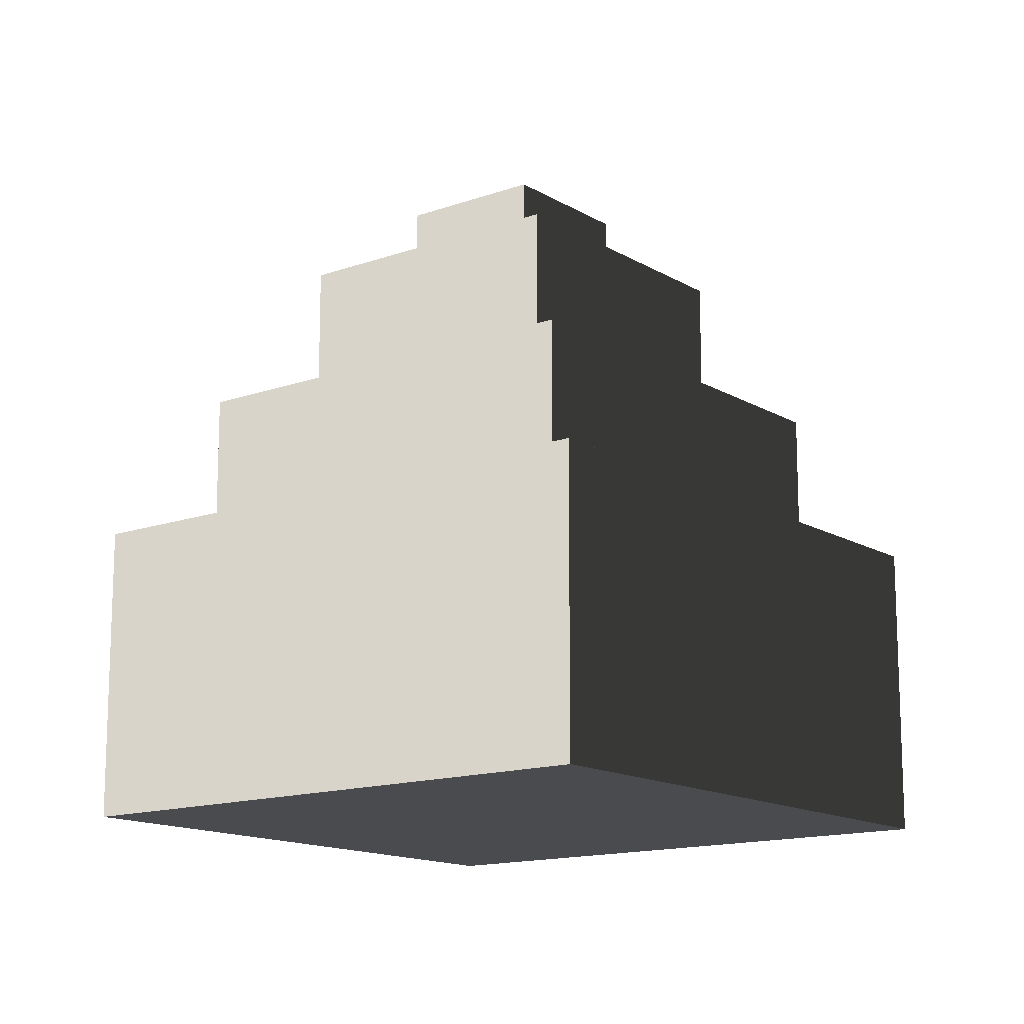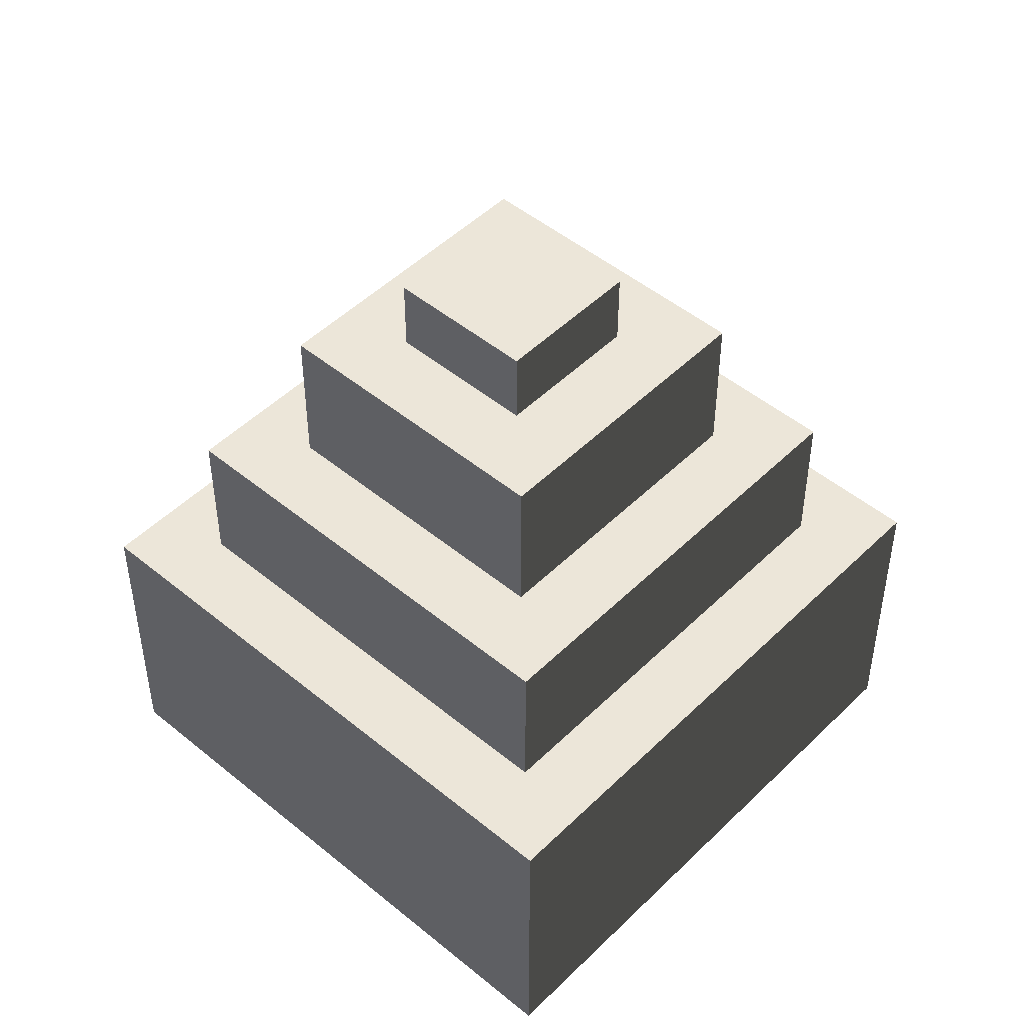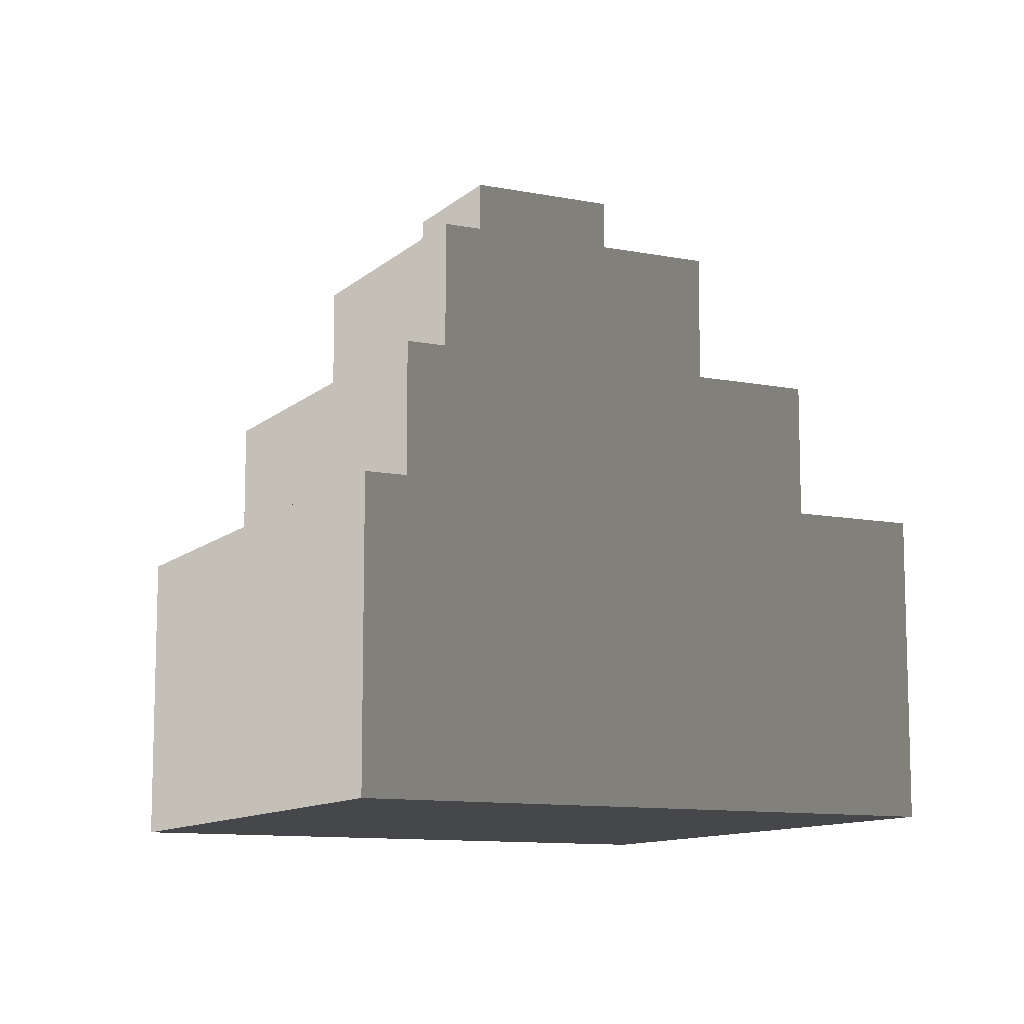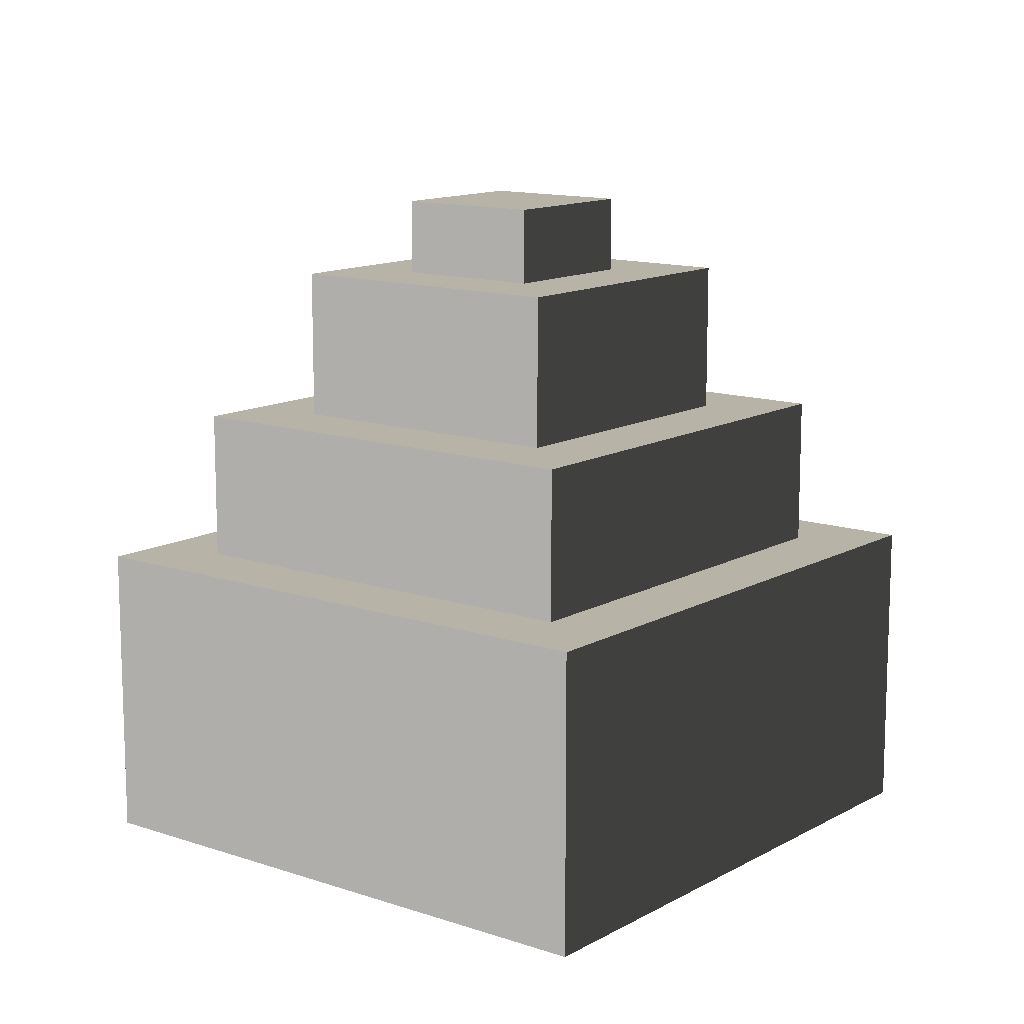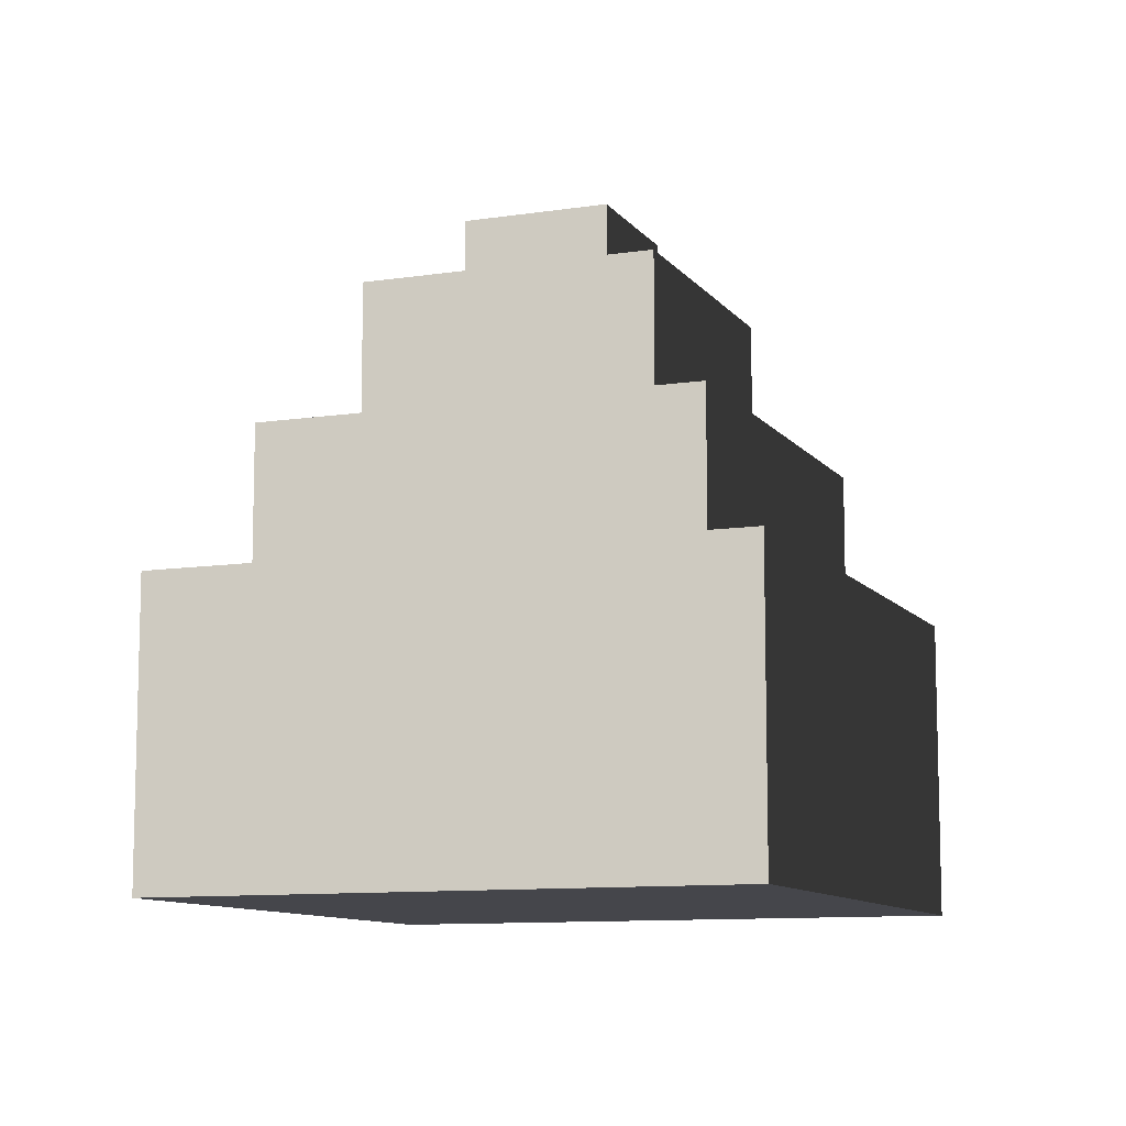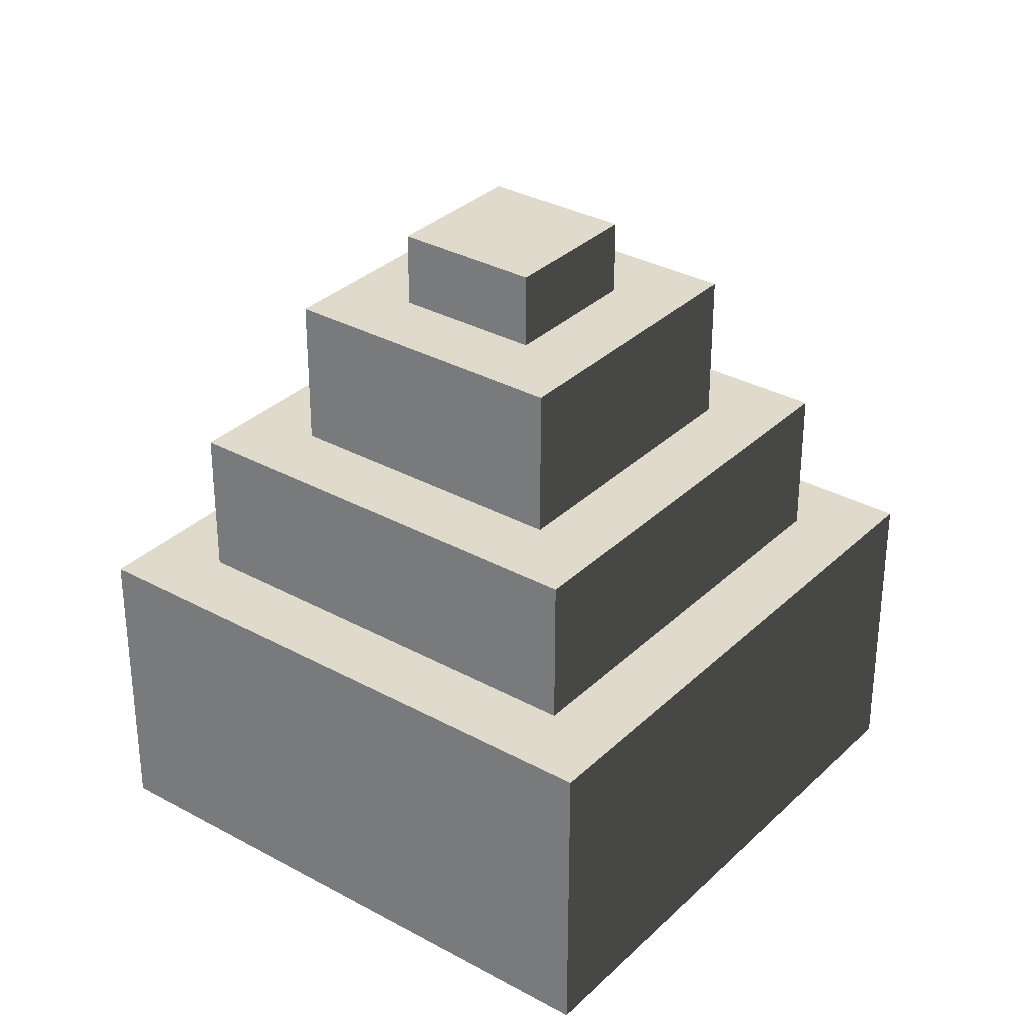
<metadata>
{"format":"obj","ext":"obj","renderer":"f3d","projection":"perspective","resolution":1024,"background":"white","views":[{"elev":-14.3,"azim":-97.0,"up":"+Y"},{"elev":48.6,"azim":-2.4,"up":"+Y"},{"elev":-10.7,"azim":-71.4,"up":"+Y"},{"elev":12.7,"azim":173.2,"up":"+Y"},{"elev":-10.1,"azim":-113.5,"up":"+Y"},{"elev":32.4,"azim":82.5,"up":"+Y"}]}
</metadata>
<code>
v  0.0001 352.8 8.908
v  -8.908 346.5 -0
v  0.0001 346.5 8.908
v  -8.908 352.8 -0
v  8.909 346.5 -0
v  0.0001 346.5 -8.908
v  8.909 352.8 -0
v  0.0001 352.8 -8.908
g group_2
f 1 2 3
f 2 1 4
f 5 2 6
f 2 5 3
f 5 1 3
f 1 5 7
f 1 8 4
f 8 1 7
f 8 2 4
f 2 8 6
f 8 5 6
f 5 8 7
v  26.73 321.3 -0
v  0.0001 333.9 26.73
v  0.0001 321.3 26.73
v  26.73 333.9 -0
v  -26.73 321.3 -0
v  0.0001 321.3 -26.73
v  0.0001 333.9 -26.73
v  -26.73 333.9 -0
g group_3
f 9 10 11
f 10 9 12
f 9 13 14
f 13 9 11
f 15 9 14
f 9 15 12
f 10 15 16
f 15 10 12
f 10 13 11
f 13 10 16
f 15 13 16
f 13 15 14
v  35.63 296.1 -0
v  -35.63 296.1 -0
v  0 296.1 -35.63
v  0.0001 296.1 35.63
v  0 321.3 -35.63
v  -35.63 321.3 -0
v  35.63 321.3 -0
v  0.0001 321.3 35.63
g group_4
f 17 18 19
f 18 17 20
f 21 18 22
f 18 21 19
f 21 17 19
f 17 21 23
f 17 24 20
f 24 17 23
f 24 18 20
f 18 24 22
f 24 21 22
f 21 24 23
v  17.82 333.9 -0
v  -17.82 333.9 -0
v  0.0001 333.9 -17.82
v  0.0001 333.9 17.82
v  0.0001 346.5 -17.82
v  -17.82 346.5 -0
v  17.82 346.5 -0
v  0.0001 346.5 17.82
g group_5
f 25 26 27
f 26 25 28
f 29 26 30
f 26 29 27
f 29 25 27
f 25 29 31
f 25 32 28
f 32 25 31
f 32 26 28
f 26 32 30
f 32 29 30
f 29 32 31

</code>
